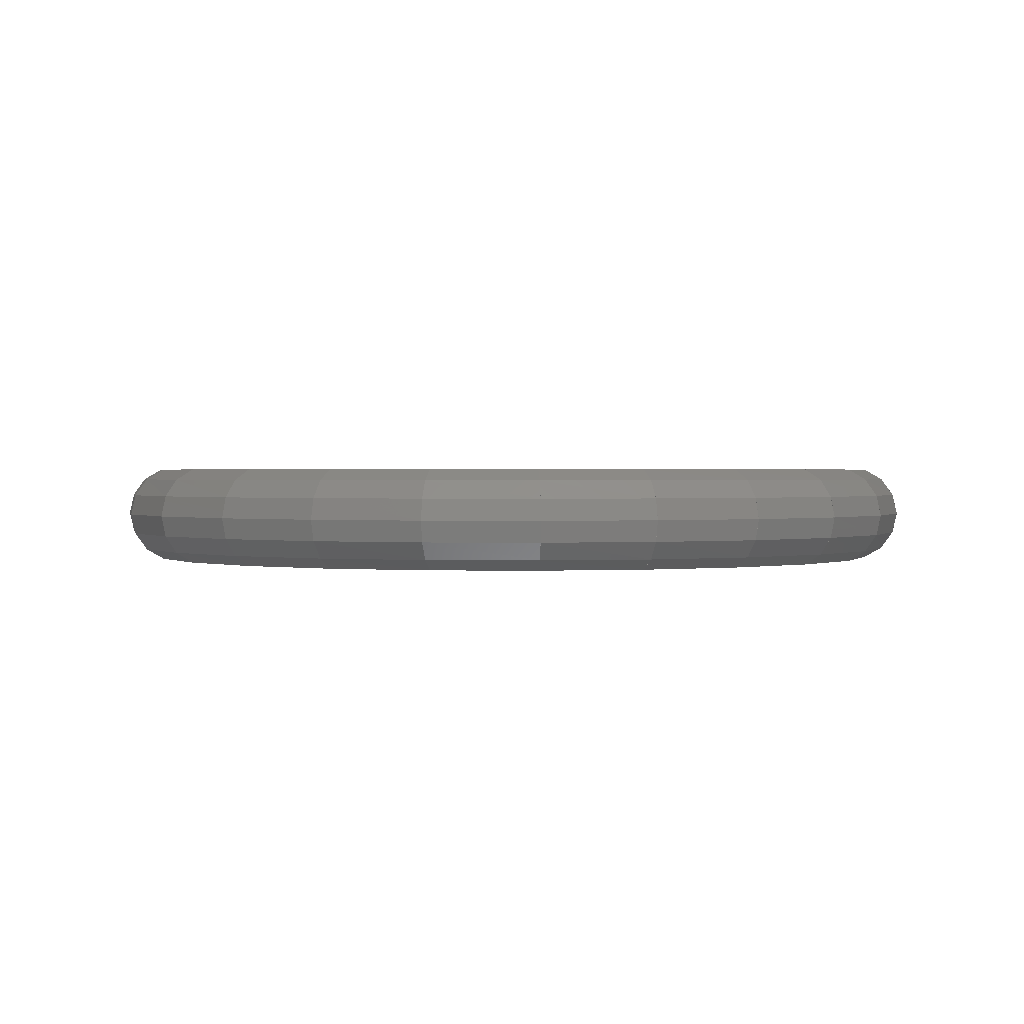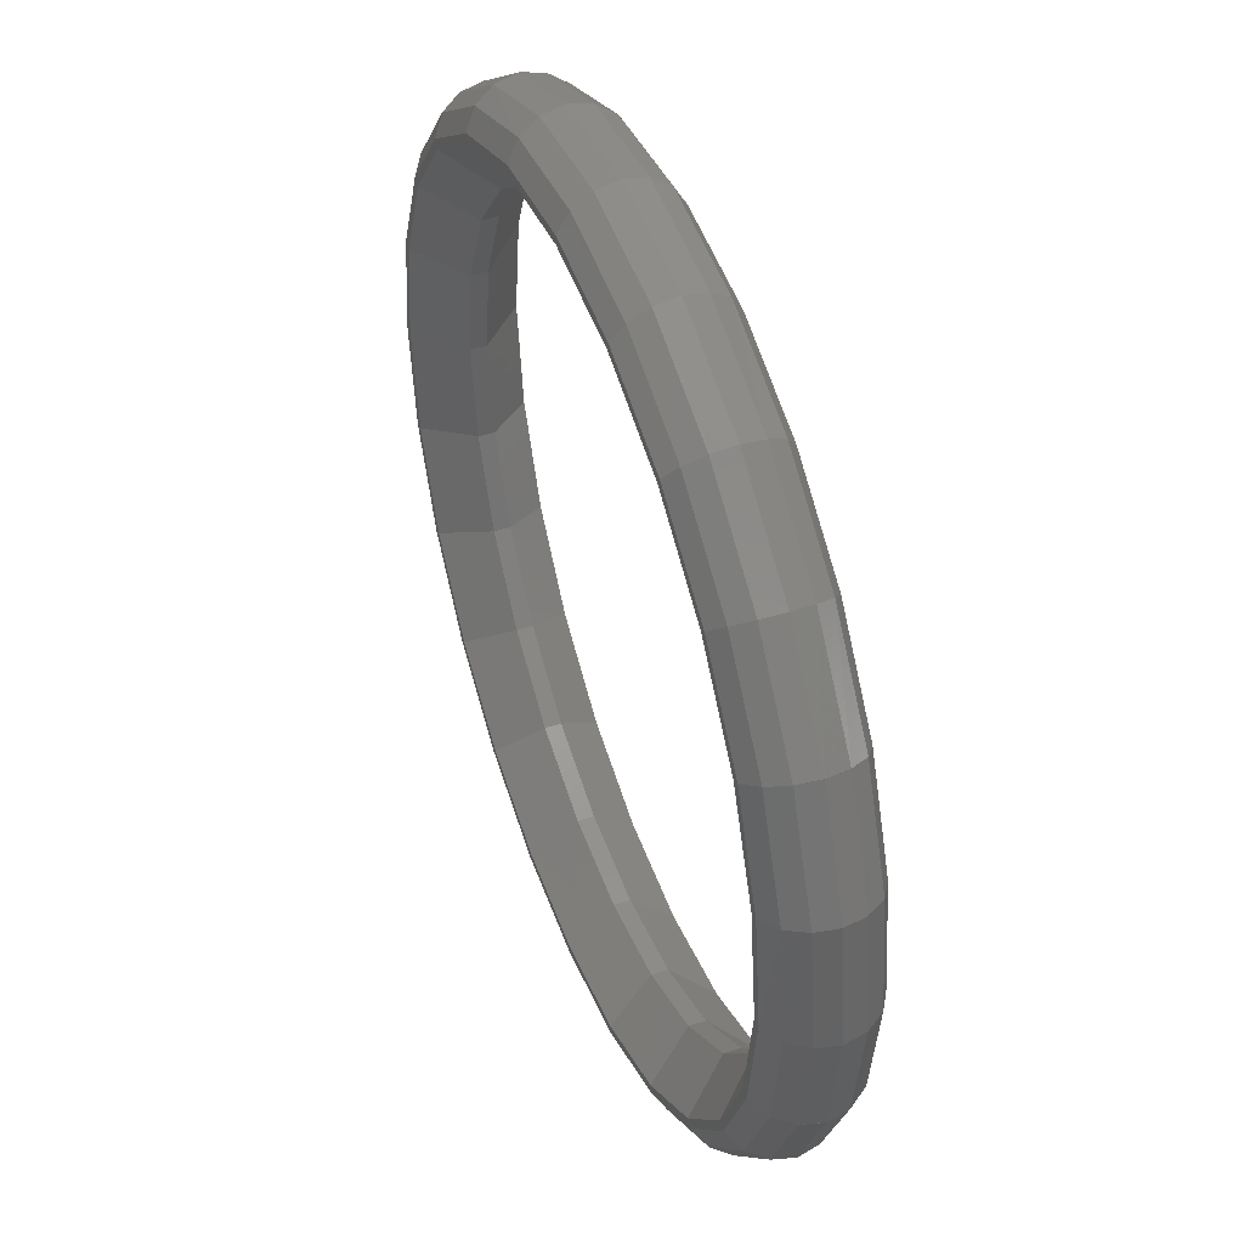
<metadata>
{"format":"stl","ext":"stl","renderer":"f3d","projection":"perspective","resolution":1024,"background":"white","views":[{"elev":1.1,"azim":56.4,"up":"+Z"},{"elev":46.0,"azim":-110.6,"up":"+Y"}]}
</metadata>
<code>
# stl→obj: 528 verts, 528 faces
v -2.021 -7.544 -0.95
v -1.98 -7.388 -0.95
v 0 -7.648 -0.95
v 0 -7.808 -0.95
v -1.98 -7.388 0.95
v -2.021 -7.544 0.95
v 0 -7.808 0.95
v 0 -7.648 0.95
v 0 -6.848 0.15
v -1.773 -6.616 0.15
v -1.773 -6.616 -0.15
v 0 -6.848 -0.15
v 0 -8.172 0.7416
v -2.114 -7.892 0.7416
v 0 -8.408 0.4052
v -2.177 -8.124 0.4052
v -2.2 -8.212 0
v 0 -8.5 0
v -2.114 -7.892 -0.742
v 0 -8.172 -0.742
v -2.177 -8.124 -0.4056
v 0 -8.408 -0.4056
v 0.0001 -7.81 -0.95
v -0.0005 -7.649 -0.95
v 1.979 -7.387 -0.95
v 2.021 -7.542 -0.95
v -0.0005 -7.649 0.95
v 0.0001 -7.81 0.95
v 2.021 -7.542 0.95
v 1.979 -7.387 0.95
v 1.772 -6.614 0.15
v -0.0001 -6.849 0.15
v -0.0001 -6.849 -0.15
v 1.772 -6.614 -0.15
v 2.115 -7.893 0.7416
v 0.0002 -8.17 0.7416
v 2.176 -8.121 0.4052
v -0.0001 -8.41 0.4052
v 0.0003 -8.501 0
v 2.2 -8.21 0
v 0.0002 -8.17 -0.742
v 2.115 -7.893 -0.742
v -0.0001 -8.41 -0.4056
v 2.176 -8.121 -0.4056
v 2.022 -7.544 -0.95
v 1.979 -7.388 -0.95
v 3.824 -6.623 -0.95
v 3.904 -6.762 -0.95
v 1.979 -7.388 0.95
v 2.022 -7.544 0.95
v 3.904 -6.762 0.95
v 3.824 -6.623 0.95
v 3.424 -5.93 0.15
v 1.773 -6.616 0.15
v 1.773 -6.616 -0.15
v 3.424 -5.93 -0.15
v 4.086 -7.077 0.7416
v 2.115 -7.892 0.7416
v 4.204 -7.281 0.4052
v 2.177 -8.124 0.4052
v 2.201 -8.212 0
v 4.25 -7.361 0
v 2.115 -7.892 -0.742
v 4.086 -7.077 -0.742
v 2.177 -8.124 -0.4056
v 4.204 -7.281 -0.4056
v 3.905 -6.764 -0.95
v 3.824 -6.624 -0.95
v 5.408 -5.408 -0.95
v 5.521 -5.521 -0.95
v 3.824 -6.624 0.95
v 3.905 -6.764 0.95
v 5.521 -5.521 0.95
v 5.408 -5.408 0.95
v 4.842 -4.842 0.15
v 3.425 -5.932 0.15
v 3.425 -5.932 -0.15
v 4.842 -4.842 -0.15
v 5.778 -5.778 0.7416
v 4.085 -7.075 0.7416
v 5.945 -5.945 0.4052
v 4.205 -7.284 0.4052
v 4.251 -7.362 0
v 6.01 -6.01 0
v 4.085 -7.075 -0.742
v 5.778 -5.778 -0.742
v 4.205 -7.284 -0.4056
v 5.945 -5.945 -0.4056
v 5.522 -5.522 -0.95
v 5.408 -5.409 -0.95
v 6.623 -3.824 -0.95
v 6.762 -3.904 -0.95
v 5.408 -5.409 0.95
v 5.522 -5.522 0.95
v 6.762 -3.904 0.95
v 6.623 -3.824 0.95
v 5.93 -3.424 0.15
v 4.843 -4.843 0.15
v 4.843 -4.843 -0.15
v 5.93 -3.424 -0.15
v 7.077 -4.086 0.7416
v 5.777 -5.777 0.7416
v 7.281 -4.204 0.4052
v 5.947 -5.947 0.4052
v 6.012 -6.011 0
v 7.361 -4.25 0
v 5.777 -5.777 -0.742
v 7.077 -4.086 -0.742
v 5.947 -5.947 -0.4056
v 7.281 -4.204 -0.4056
v 6.764 -3.905 -0.95
v 6.624 -3.825 -0.95
v 7.387 -1.979 -0.95
v 7.542 -2.021 -0.95
v 6.624 -3.825 0.95
v 6.764 -3.905 0.95
v 7.542 -2.021 0.95
v 7.387 -1.979 0.95
v 6.614 -1.772 0.15
v 5.932 -3.425 0.15
v 5.932 -3.425 -0.15
v 6.614 -1.772 -0.15
v 7.893 -2.115 0.7416
v 7.076 -4.085 0.7416
v 8.121 -2.176 0.4052
v 7.284 -4.205 0.4052
v 7.363 -4.25 0
v 8.21 -2.2 0
v 7.076 -4.085 -0.742
v 7.893 -2.115 -0.742
v 7.284 -4.205 -0.4056
v 8.121 -2.176 -0.4056
v 7.544 -2.021 -0.95
v 7.388 -1.98 -0.95
v 7.648 0 -0.95
v 7.808 0 -0.95
v 7.388 -1.98 0.95
v 7.544 -2.021 0.95
v 7.808 0 0.95
v 7.648 0 0.95
v 6.848 0 0.15
v 6.616 -1.773 0.15
v 6.616 -1.773 -0.15
v 6.848 0 -0.15
v 8.172 0 0.7416
v 7.892 -2.114 0.7416
v 8.408 0 0.4052
v 8.124 -2.177 0.4052
v 8.212 -2.2 0
v 8.5 0 0
v 7.892 -2.114 -0.742
v 8.172 0 -0.742
v 8.124 -2.177 -0.4056
v 8.408 0 -0.4056
v 7.81 0.0001 -0.95
v 7.649 -0.0005 -0.95
v 7.387 1.979 -0.95
v 7.542 2.021 -0.95
v 7.649 -0.0005 0.95
v 7.81 0.0001 0.95
v 7.542 2.021 0.95
v 7.387 1.979 0.95
v 6.614 1.772 0.15
v 6.849 -0.0001 0.15
v 6.849 -0.0001 -0.15
v 6.614 1.772 -0.15
v 7.893 2.115 0.7416
v 8.17 0.0002 0.7416
v 8.121 2.176 0.4052
v 8.41 -0.0001 0.4052
v 8.501 0.0003 0
v 8.21 2.2 0
v 8.17 0.0002 -0.742
v 7.893 2.115 -0.742
v 8.41 -0.0001 -0.4056
v 8.121 2.176 -0.4056
v 7.544 2.022 -0.95
v 7.388 1.979 -0.95
v 6.623 3.824 -0.95
v 6.762 3.904 -0.95
v 7.388 1.979 0.95
v 7.544 2.022 0.95
v 6.762 3.904 0.95
v 6.623 3.824 0.95
v 5.93 3.424 0.15
v 6.616 1.773 0.15
v 6.616 1.773 -0.15
v 5.93 3.424 -0.15
v 7.077 4.086 0.7416
v 7.892 2.115 0.7416
v 7.281 4.204 0.4052
v 8.124 2.177 0.4052
v 8.212 2.201 0
v 7.361 4.25 0
v 7.892 2.115 -0.742
v 7.077 4.086 -0.742
v 8.124 2.177 -0.4056
v 7.281 4.204 -0.4056
v 6.764 3.905 -0.95
v 6.624 3.824 -0.95
v 5.408 5.408 -0.95
v 5.521 5.521 -0.95
v 6.624 3.824 0.95
v 6.764 3.905 0.95
v 5.521 5.521 0.95
v 5.408 5.408 0.95
v 4.842 4.842 0.15
v 5.932 3.425 0.15
v 5.932 3.425 -0.15
v 4.842 4.842 -0.15
v 5.778 5.778 0.7416
v 7.075 4.085 0.7416
v 5.945 5.945 0.4052
v 7.284 4.205 0.4052
v 7.362 4.251 0
v 6.01 6.01 0
v 7.075 4.085 -0.742
v 5.778 5.778 -0.742
v 7.284 4.205 -0.4056
v 5.945 5.945 -0.4056
v 5.522 5.522 -0.95
v 5.409 5.408 -0.95
v 3.824 6.623 -0.95
v 3.904 6.762 -0.95
v 5.409 5.408 0.95
v 5.522 5.522 0.95
v 3.904 6.762 0.95
v 3.824 6.623 0.95
v 3.424 5.93 0.15
v 4.843 4.843 0.15
v 4.843 4.843 -0.15
v 3.424 5.93 -0.15
v 4.086 7.077 0.7416
v 5.777 5.777 0.7416
v 4.204 7.281 0.4052
v 5.947 5.947 0.4052
v 6.011 6.012 0
v 4.25 7.361 0
v 5.777 5.777 -0.742
v 4.086 7.077 -0.742
v 5.947 5.947 -0.4056
v 4.204 7.281 -0.4056
v 3.905 6.764 -0.95
v 3.825 6.624 -0.95
v 1.979 7.387 -0.95
v 2.021 7.542 -0.95
v 3.825 6.624 0.95
v 3.905 6.764 0.95
v 2.021 7.542 0.95
v 1.979 7.387 0.95
v 1.772 6.614 0.15
v 3.425 5.932 0.15
v 3.425 5.932 -0.15
v 1.772 6.614 -0.15
v 2.115 7.893 0.7416
v 4.085 7.076 0.7416
v 2.176 8.121 0.4052
v 4.205 7.284 0.4052
v 4.25 7.363 0
v 2.2 8.21 0
v 4.085 7.076 -0.742
v 2.115 7.893 -0.742
v 4.205 7.284 -0.4056
v 2.176 8.121 -0.4056
v 2.021 7.544 -0.95
v 1.98 7.388 -0.95
v 0 7.648 -0.95
v 0 7.808 -0.95
v 1.98 7.388 0.95
v 2.021 7.544 0.95
v 0 7.808 0.95
v 0 7.648 0.95
v 0 6.848 0.15
v 1.773 6.616 0.15
v 1.773 6.616 -0.15
v 0 6.848 -0.15
v 0 8.172 0.7416
v 2.114 7.892 0.7416
v 0 8.408 0.4052
v 2.177 8.124 0.4052
v 2.2 8.212 0
v 0 8.5 0
v 2.114 7.892 -0.742
v 0 8.172 -0.742
v 2.177 8.124 -0.4056
v 0 8.408 -0.4056
v -0.0001 7.81 -0.95
v 0.0005 7.649 -0.95
v -1.979 7.387 -0.95
v -2.021 7.542 -0.95
v 0.0005 7.649 0.95
v -0.0001 7.81 0.95
v -2.021 7.542 0.95
v -1.979 7.387 0.95
v -1.772 6.614 0.15
v 0.0001 6.849 0.15
v 0.0001 6.849 -0.15
v -1.772 6.614 -0.15
v -2.115 7.893 0.7416
v -0.0002 8.17 0.7416
v -2.176 8.121 0.4052
v 0.0001 8.41 0.4052
v -0.0003 8.501 0
v -2.2 8.21 0
v -0.0002 8.17 -0.742
v -2.115 7.893 -0.742
v 0.0001 8.41 -0.4056
v -2.176 8.121 -0.4056
v -2.022 7.544 -0.95
v -1.979 7.388 -0.95
v -3.824 6.623 -0.95
v -3.904 6.762 -0.95
v -1.979 7.388 0.95
v -2.022 7.544 0.95
v -3.904 6.762 0.95
v -3.824 6.623 0.95
v -3.424 5.93 0.15
v -1.773 6.616 0.15
v -1.773 6.616 -0.15
v -3.424 5.93 -0.15
v -4.086 7.077 0.7416
v -2.115 7.892 0.7416
v -4.204 7.281 0.4052
v -2.177 8.124 0.4052
v -2.201 8.212 0
v -4.25 7.361 0
v -2.115 7.892 -0.742
v -4.086 7.077 -0.742
v -2.177 8.124 -0.4056
v -4.204 7.281 -0.4056
v -3.905 6.764 -0.95
v -3.824 6.624 -0.95
v -5.408 5.408 -0.95
v -5.521 5.521 -0.95
v -3.824 6.624 0.95
v -3.905 6.764 0.95
v -5.521 5.521 0.95
v -5.408 5.408 0.95
v -4.842 4.842 0.15
v -3.425 5.932 0.15
v -3.425 5.932 -0.15
v -4.842 4.842 -0.15
v -5.778 5.778 0.7416
v -4.085 7.075 0.7416
v -5.945 5.945 0.4052
v -4.205 7.284 0.4052
v -4.251 7.362 0
v -6.01 6.01 0
v -4.085 7.075 -0.742
v -5.778 5.778 -0.742
v -4.205 7.284 -0.4056
v -5.945 5.945 -0.4056
v -5.522 5.522 -0.95
v -5.408 5.409 -0.95
v -6.623 3.824 -0.95
v -6.762 3.904 -0.95
v -5.408 5.409 0.95
v -5.522 5.522 0.95
v -6.762 3.904 0.95
v -6.623 3.824 0.95
v -5.93 3.424 0.15
v -4.843 4.843 0.15
v -4.843 4.843 -0.15
v -5.93 3.424 -0.15
v -7.077 4.086 0.7416
v -5.777 5.777 0.7416
v -7.281 4.204 0.4052
v -5.947 5.947 0.4052
v -6.012 6.011 0
v -7.361 4.25 0
v -5.777 5.777 -0.742
v -7.077 4.086 -0.742
v -5.947 5.947 -0.4056
v -7.281 4.204 -0.4056
v -6.764 3.905 -0.95
v -6.624 3.825 -0.95
v -7.387 1.979 -0.95
v -7.542 2.021 -0.95
v -6.624 3.825 0.95
v -6.764 3.905 0.95
v -7.542 2.021 0.95
v -7.387 1.979 0.95
v -6.614 1.772 0.15
v -5.932 3.425 0.15
v -5.932 3.425 -0.15
v -6.614 1.772 -0.15
v -7.893 2.115 0.7416
v -7.076 4.085 0.7416
v -8.121 2.176 0.4052
v -7.284 4.205 0.4052
v -7.363 4.25 0
v -8.21 2.2 0
v -7.076 4.085 -0.742
v -7.893 2.115 -0.742
v -7.284 4.205 -0.4056
v -8.121 2.176 -0.4056
v -7.544 2.021 -0.95
v -7.388 1.98 -0.95
v -7.648 0 -0.95
v -7.808 0 -0.95
v -7.388 1.98 0.95
v -7.544 2.021 0.95
v -7.808 0 0.95
v -7.648 0 0.95
v -6.848 0 0.15
v -6.616 1.773 0.15
v -6.616 1.773 -0.15
v -6.848 0 -0.15
v -8.172 0 0.7416
v -7.892 2.114 0.7416
v -8.408 0 0.4052
v -8.124 2.177 0.4052
v -8.212 2.2 0
v -8.5 0 0
v -7.892 2.114 -0.742
v -8.172 0 -0.742
v -8.124 2.177 -0.4056
v -8.408 0 -0.4056
v -7.81 -0.0001 -0.95
v -7.649 0.0005 -0.95
v -7.387 -1.979 -0.95
v -7.542 -2.021 -0.95
v -7.649 0.0005 0.95
v -7.81 -0.0001 0.95
v -7.542 -2.021 0.95
v -7.387 -1.979 0.95
v -6.614 -1.772 0.15
v -6.849 0.0001 0.15
v -6.849 0.0001 -0.15
v -6.614 -1.772 -0.15
v -7.893 -2.115 0.7416
v -8.17 -0.0002 0.7416
v -8.121 -2.176 0.4052
v -8.41 0.0001 0.4052
v -8.501 -0.0003 0
v -8.21 -2.2 0
v -8.17 -0.0002 -0.742
v -7.893 -2.115 -0.742
v -8.41 0.0001 -0.4056
v -8.121 -2.176 -0.4056
v -7.544 -2.022 -0.95
v -7.388 -1.979 -0.95
v -6.623 -3.824 -0.95
v -6.762 -3.904 -0.95
v -7.388 -1.979 0.95
v -7.544 -2.022 0.95
v -6.762 -3.904 0.95
v -6.623 -3.824 0.95
v -5.93 -3.424 0.15
v -6.616 -1.773 0.15
v -6.616 -1.773 -0.15
v -5.93 -3.424 -0.15
v -7.077 -4.086 0.7416
v -7.892 -2.115 0.7416
v -7.281 -4.204 0.4052
v -8.124 -2.177 0.4052
v -8.212 -2.201 0
v -7.361 -4.25 0
v -7.892 -2.115 -0.742
v -7.077 -4.086 -0.742
v -8.124 -2.177 -0.4056
v -7.281 -4.204 -0.4056
v -6.764 -3.905 -0.95
v -6.624 -3.824 -0.95
v -5.408 -5.408 -0.95
v -5.521 -5.521 -0.95
v -6.624 -3.824 0.95
v -6.764 -3.905 0.95
v -5.521 -5.521 0.95
v -5.408 -5.408 0.95
v -4.842 -4.842 0.15
v -5.932 -3.425 0.15
v -5.932 -3.425 -0.15
v -4.842 -4.842 -0.15
v -5.778 -5.778 0.7416
v -7.075 -4.085 0.7416
v -5.945 -5.945 0.4052
v -7.284 -4.205 0.4052
v -7.362 -4.251 0
v -6.01 -6.01 0
v -7.075 -4.085 -0.742
v -5.778 -5.778 -0.742
v -7.284 -4.205 -0.4056
v -5.945 -5.945 -0.4056
v -5.522 -5.522 -0.95
v -5.409 -5.408 -0.95
v -3.824 -6.623 -0.95
v -3.904 -6.762 -0.95
v -5.409 -5.408 0.95
v -5.522 -5.522 0.95
v -3.904 -6.762 0.95
v -3.824 -6.623 0.95
v -3.424 -5.93 0.15
v -4.843 -4.843 0.15
v -4.843 -4.843 -0.15
v -3.424 -5.93 -0.15
v -4.086 -7.077 0.7416
v -5.777 -5.777 0.7416
v -4.204 -7.281 0.4052
v -5.947 -5.947 0.4052
v -6.011 -6.012 0
v -4.25 -7.361 0
v -5.777 -5.777 -0.742
v -4.086 -7.077 -0.742
v -5.947 -5.947 -0.4056
v -4.204 -7.281 -0.4056
v -3.905 -6.764 -0.95
v -3.825 -6.624 -0.95
v -1.979 -7.387 -0.95
v -2.021 -7.542 -0.95
v -3.825 -6.624 0.95
v -3.905 -6.764 0.95
v -2.021 -7.542 0.95
v -1.979 -7.387 0.95
v -1.772 -6.614 0.15
v -3.425 -5.932 0.15
v -3.425 -5.932 -0.15
v -1.772 -6.614 -0.15
v -2.115 -7.893 0.7416
v -4.085 -7.076 0.7416
v -2.176 -8.121 0.4052
v -4.205 -7.284 0.4052
v -4.25 -7.363 0
v -2.2 -8.21 0
v -4.085 -7.076 -0.742
v -2.115 -7.893 -0.742
v -4.205 -7.284 -0.4056
v -2.176 -8.121 -0.4056
f 1 2 3
f 3 4 1
f 5 6 7
f 7 8 5
f 8 9 10
f 10 5 8
f 11 10 9
f 9 12 11
f 13 7 6
f 6 14 13
f 15 13 14
f 14 16 15
f 16 17 18
f 18 15 16
f 19 1 4
f 4 20 19
f 21 19 20
f 20 22 21
f 2 11 12
f 12 3 2
f 17 21 22
f 22 18 17
f 23 24 25
f 25 26 23
f 27 28 29
f 29 30 27
f 30 31 32
f 32 27 30
f 33 32 31
f 31 34 33
f 35 29 28
f 28 36 35
f 37 35 36
f 36 38 37
f 38 39 40
f 40 37 38
f 41 23 26
f 26 42 41
f 43 41 42
f 42 44 43
f 24 33 34
f 34 25 24
f 39 43 44
f 44 40 39
f 45 46 47
f 47 48 45
f 49 50 51
f 51 52 49
f 52 53 54
f 54 49 52
f 55 54 53
f 53 56 55
f 57 51 50
f 50 58 57
f 59 57 58
f 58 60 59
f 60 61 62
f 62 59 60
f 63 45 48
f 48 64 63
f 65 63 64
f 64 66 65
f 46 55 56
f 56 47 46
f 61 65 66
f 66 62 61
f 67 68 69
f 69 70 67
f 71 72 73
f 73 74 71
f 74 75 76
f 76 71 74
f 77 76 75
f 75 78 77
f 79 73 72
f 72 80 79
f 81 79 80
f 80 82 81
f 82 83 84
f 84 81 82
f 85 67 70
f 70 86 85
f 87 85 86
f 86 88 87
f 68 77 78
f 78 69 68
f 83 87 88
f 88 84 83
f 89 90 91
f 91 92 89
f 93 94 95
f 95 96 93
f 96 97 98
f 98 93 96
f 99 98 97
f 97 100 99
f 101 95 94
f 94 102 101
f 103 101 102
f 102 104 103
f 104 105 106
f 106 103 104
f 107 89 92
f 92 108 107
f 109 107 108
f 108 110 109
f 90 99 100
f 100 91 90
f 105 109 110
f 110 106 105
f 111 112 113
f 113 114 111
f 115 116 117
f 117 118 115
f 118 119 120
f 120 115 118
f 121 120 119
f 119 122 121
f 123 117 116
f 116 124 123
f 125 123 124
f 124 126 125
f 126 127 128
f 128 125 126
f 129 111 114
f 114 130 129
f 131 129 130
f 130 132 131
f 112 121 122
f 122 113 112
f 127 131 132
f 132 128 127
f 133 134 135
f 135 136 133
f 137 138 139
f 139 140 137
f 140 141 142
f 142 137 140
f 143 142 141
f 141 144 143
f 145 139 138
f 138 146 145
f 147 145 146
f 146 148 147
f 148 149 150
f 150 147 148
f 151 133 136
f 136 152 151
f 153 151 152
f 152 154 153
f 134 143 144
f 144 135 134
f 149 153 154
f 154 150 149
f 155 156 157
f 157 158 155
f 159 160 161
f 161 162 159
f 162 163 164
f 164 159 162
f 165 164 163
f 163 166 165
f 167 161 160
f 160 168 167
f 169 167 168
f 168 170 169
f 170 171 172
f 172 169 170
f 173 155 158
f 158 174 173
f 175 173 174
f 174 176 175
f 156 165 166
f 166 157 156
f 171 175 176
f 176 172 171
f 177 178 179
f 179 180 177
f 181 182 183
f 183 184 181
f 184 185 186
f 186 181 184
f 187 186 185
f 185 188 187
f 189 183 182
f 182 190 189
f 191 189 190
f 190 192 191
f 192 193 194
f 194 191 192
f 195 177 180
f 180 196 195
f 197 195 196
f 196 198 197
f 178 187 188
f 188 179 178
f 193 197 198
f 198 194 193
f 199 200 201
f 201 202 199
f 203 204 205
f 205 206 203
f 206 207 208
f 208 203 206
f 209 208 207
f 207 210 209
f 211 205 204
f 204 212 211
f 213 211 212
f 212 214 213
f 214 215 216
f 216 213 214
f 217 199 202
f 202 218 217
f 219 217 218
f 218 220 219
f 200 209 210
f 210 201 200
f 215 219 220
f 220 216 215
f 221 222 223
f 223 224 221
f 225 226 227
f 227 228 225
f 228 229 230
f 230 225 228
f 231 230 229
f 229 232 231
f 233 227 226
f 226 234 233
f 235 233 234
f 234 236 235
f 236 237 238
f 238 235 236
f 239 221 224
f 224 240 239
f 241 239 240
f 240 242 241
f 222 231 232
f 232 223 222
f 237 241 242
f 242 238 237
f 243 244 245
f 245 246 243
f 247 248 249
f 249 250 247
f 250 251 252
f 252 247 250
f 253 252 251
f 251 254 253
f 255 249 248
f 248 256 255
f 257 255 256
f 256 258 257
f 258 259 260
f 260 257 258
f 261 243 246
f 246 262 261
f 263 261 262
f 262 264 263
f 244 253 254
f 254 245 244
f 259 263 264
f 264 260 259
f 265 266 267
f 267 268 265
f 269 270 271
f 271 272 269
f 272 273 274
f 274 269 272
f 275 274 273
f 273 276 275
f 277 271 270
f 270 278 277
f 279 277 278
f 278 280 279
f 280 281 282
f 282 279 280
f 283 265 268
f 268 284 283
f 285 283 284
f 284 286 285
f 266 275 276
f 276 267 266
f 281 285 286
f 286 282 281
f 287 288 289
f 289 290 287
f 291 292 293
f 293 294 291
f 294 295 296
f 296 291 294
f 297 296 295
f 295 298 297
f 299 293 292
f 292 300 299
f 301 299 300
f 300 302 301
f 302 303 304
f 304 301 302
f 305 287 290
f 290 306 305
f 307 305 306
f 306 308 307
f 288 297 298
f 298 289 288
f 303 307 308
f 308 304 303
f 309 310 311
f 311 312 309
f 313 314 315
f 315 316 313
f 316 317 318
f 318 313 316
f 319 318 317
f 317 320 319
f 321 315 314
f 314 322 321
f 323 321 322
f 322 324 323
f 324 325 326
f 326 323 324
f 327 309 312
f 312 328 327
f 329 327 328
f 328 330 329
f 310 319 320
f 320 311 310
f 325 329 330
f 330 326 325
f 331 332 333
f 333 334 331
f 335 336 337
f 337 338 335
f 338 339 340
f 340 335 338
f 341 340 339
f 339 342 341
f 343 337 336
f 336 344 343
f 345 343 344
f 344 346 345
f 346 347 348
f 348 345 346
f 349 331 334
f 334 350 349
f 351 349 350
f 350 352 351
f 332 341 342
f 342 333 332
f 347 351 352
f 352 348 347
f 353 354 355
f 355 356 353
f 357 358 359
f 359 360 357
f 360 361 362
f 362 357 360
f 363 362 361
f 361 364 363
f 365 359 358
f 358 366 365
f 367 365 366
f 366 368 367
f 368 369 370
f 370 367 368
f 371 353 356
f 356 372 371
f 373 371 372
f 372 374 373
f 354 363 364
f 364 355 354
f 369 373 374
f 374 370 369
f 375 376 377
f 377 378 375
f 379 380 381
f 381 382 379
f 382 383 384
f 384 379 382
f 385 384 383
f 383 386 385
f 387 381 380
f 380 388 387
f 389 387 388
f 388 390 389
f 390 391 392
f 392 389 390
f 393 375 378
f 378 394 393
f 395 393 394
f 394 396 395
f 376 385 386
f 386 377 376
f 391 395 396
f 396 392 391
f 397 398 399
f 399 400 397
f 401 402 403
f 403 404 401
f 404 405 406
f 406 401 404
f 407 406 405
f 405 408 407
f 409 403 402
f 402 410 409
f 411 409 410
f 410 412 411
f 412 413 414
f 414 411 412
f 415 397 400
f 400 416 415
f 417 415 416
f 416 418 417
f 398 407 408
f 408 399 398
f 413 417 418
f 418 414 413
f 419 420 421
f 421 422 419
f 423 424 425
f 425 426 423
f 426 427 428
f 428 423 426
f 429 428 427
f 427 430 429
f 431 425 424
f 424 432 431
f 433 431 432
f 432 434 433
f 434 435 436
f 436 433 434
f 437 419 422
f 422 438 437
f 439 437 438
f 438 440 439
f 420 429 430
f 430 421 420
f 435 439 440
f 440 436 435
f 441 442 443
f 443 444 441
f 445 446 447
f 447 448 445
f 448 449 450
f 450 445 448
f 451 450 449
f 449 452 451
f 453 447 446
f 446 454 453
f 455 453 454
f 454 456 455
f 456 457 458
f 458 455 456
f 459 441 444
f 444 460 459
f 461 459 460
f 460 462 461
f 442 451 452
f 452 443 442
f 457 461 462
f 462 458 457
f 463 464 465
f 465 466 463
f 467 468 469
f 469 470 467
f 470 471 472
f 472 467 470
f 473 472 471
f 471 474 473
f 475 469 468
f 468 476 475
f 477 475 476
f 476 478 477
f 478 479 480
f 480 477 478
f 481 463 466
f 466 482 481
f 483 481 482
f 482 484 483
f 464 473 474
f 474 465 464
f 479 483 484
f 484 480 479
f 485 486 487
f 487 488 485
f 489 490 491
f 491 492 489
f 492 493 494
f 494 489 492
f 495 494 493
f 493 496 495
f 497 491 490
f 490 498 497
f 499 497 498
f 498 500 499
f 500 501 502
f 502 499 500
f 503 485 488
f 488 504 503
f 505 503 504
f 504 506 505
f 486 495 496
f 496 487 486
f 501 505 506
f 506 502 501
f 507 508 509
f 509 510 507
f 511 512 513
f 513 514 511
f 514 515 516
f 516 511 514
f 517 516 515
f 515 518 517
f 519 513 512
f 512 520 519
f 521 519 520
f 520 522 521
f 522 523 524
f 524 521 522
f 525 507 510
f 510 526 525
f 527 525 526
f 526 528 527
f 508 517 518
f 518 509 508
f 523 527 528
f 528 524 523

</code>
